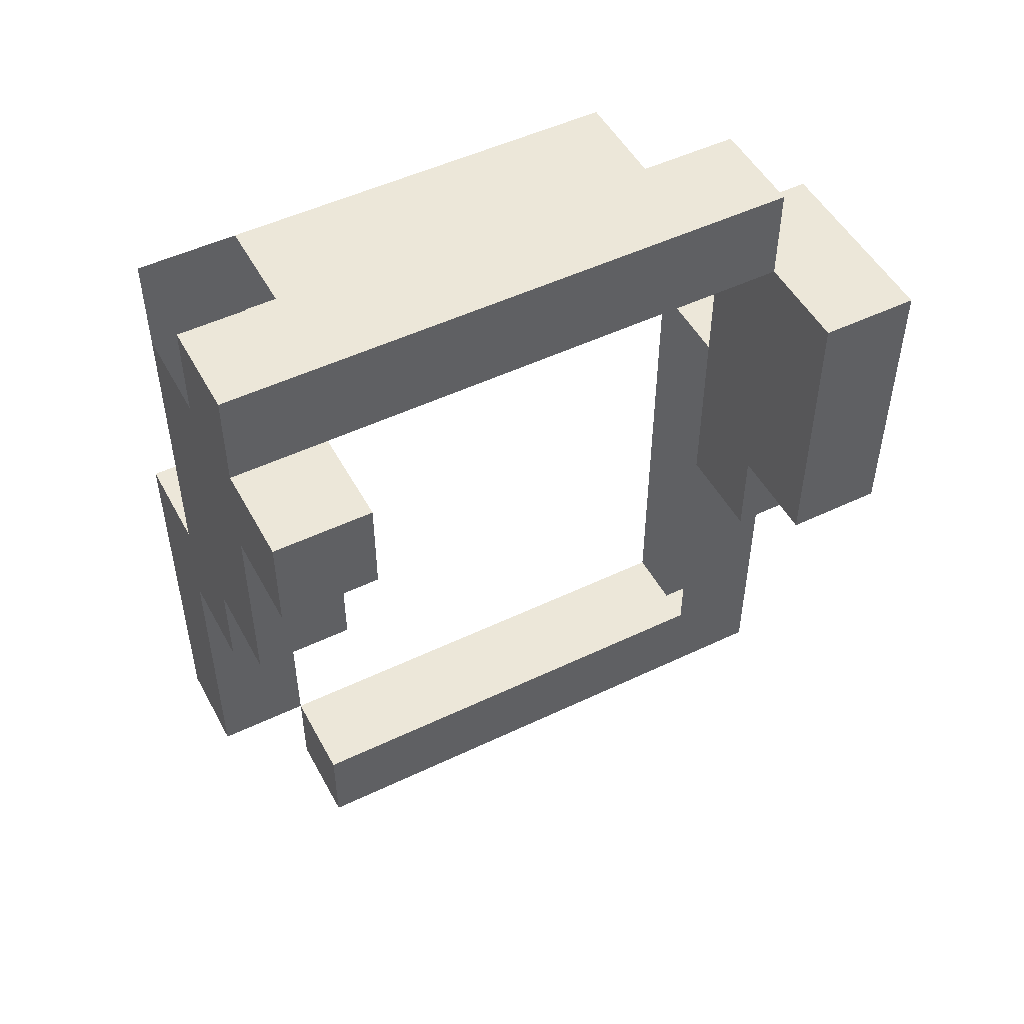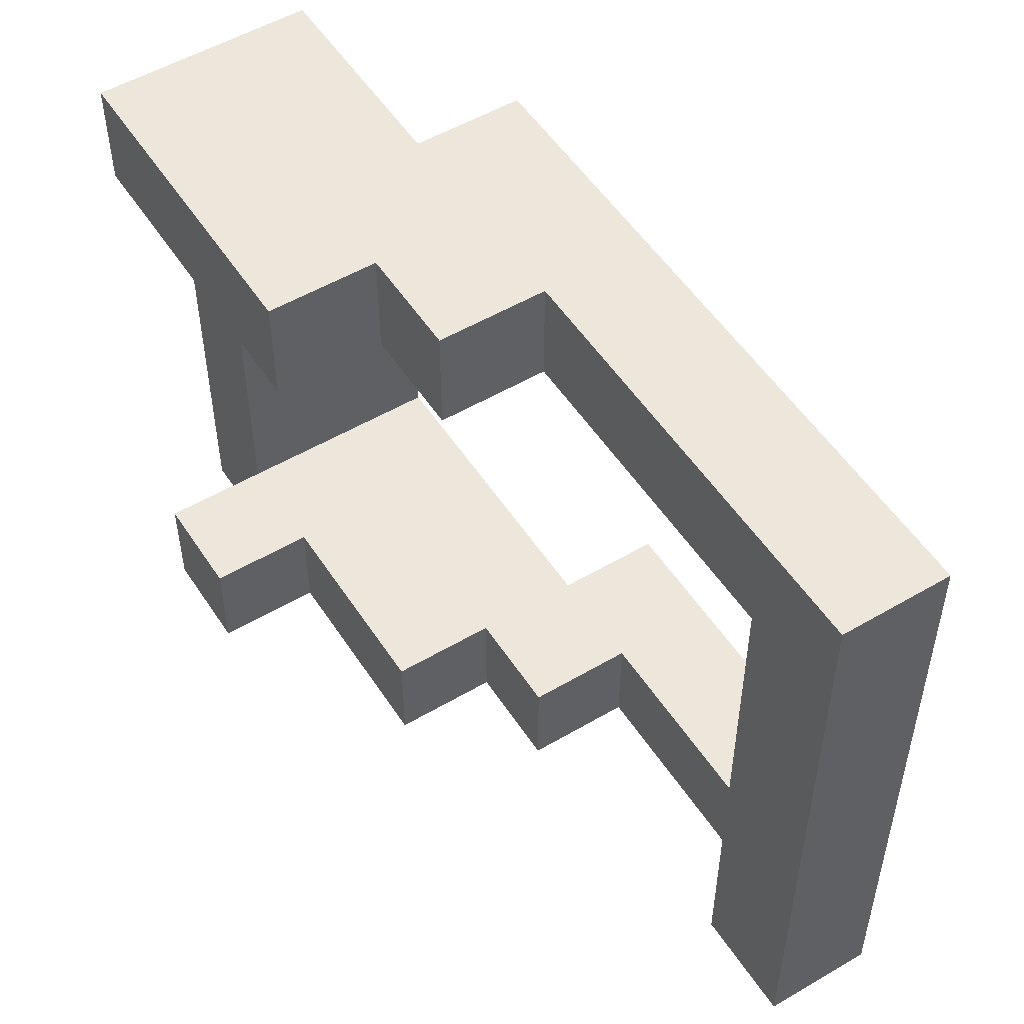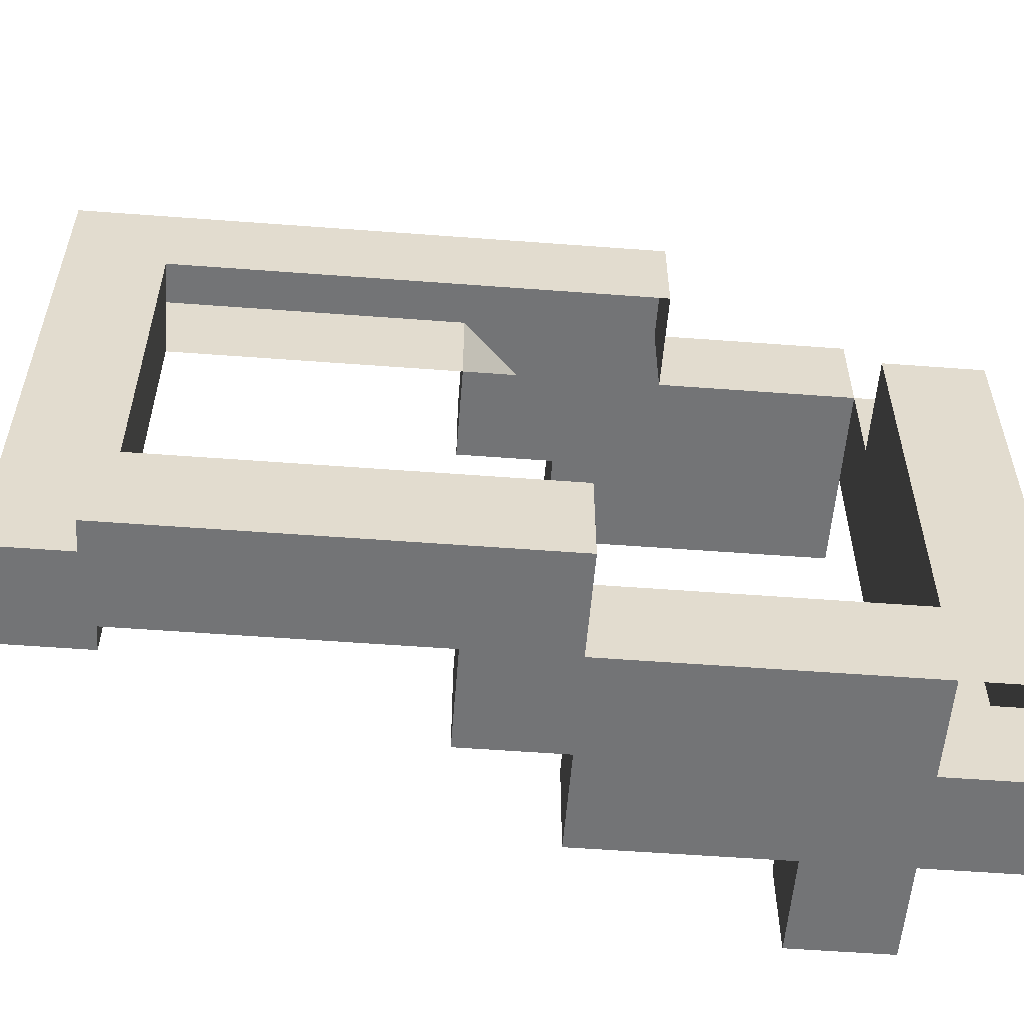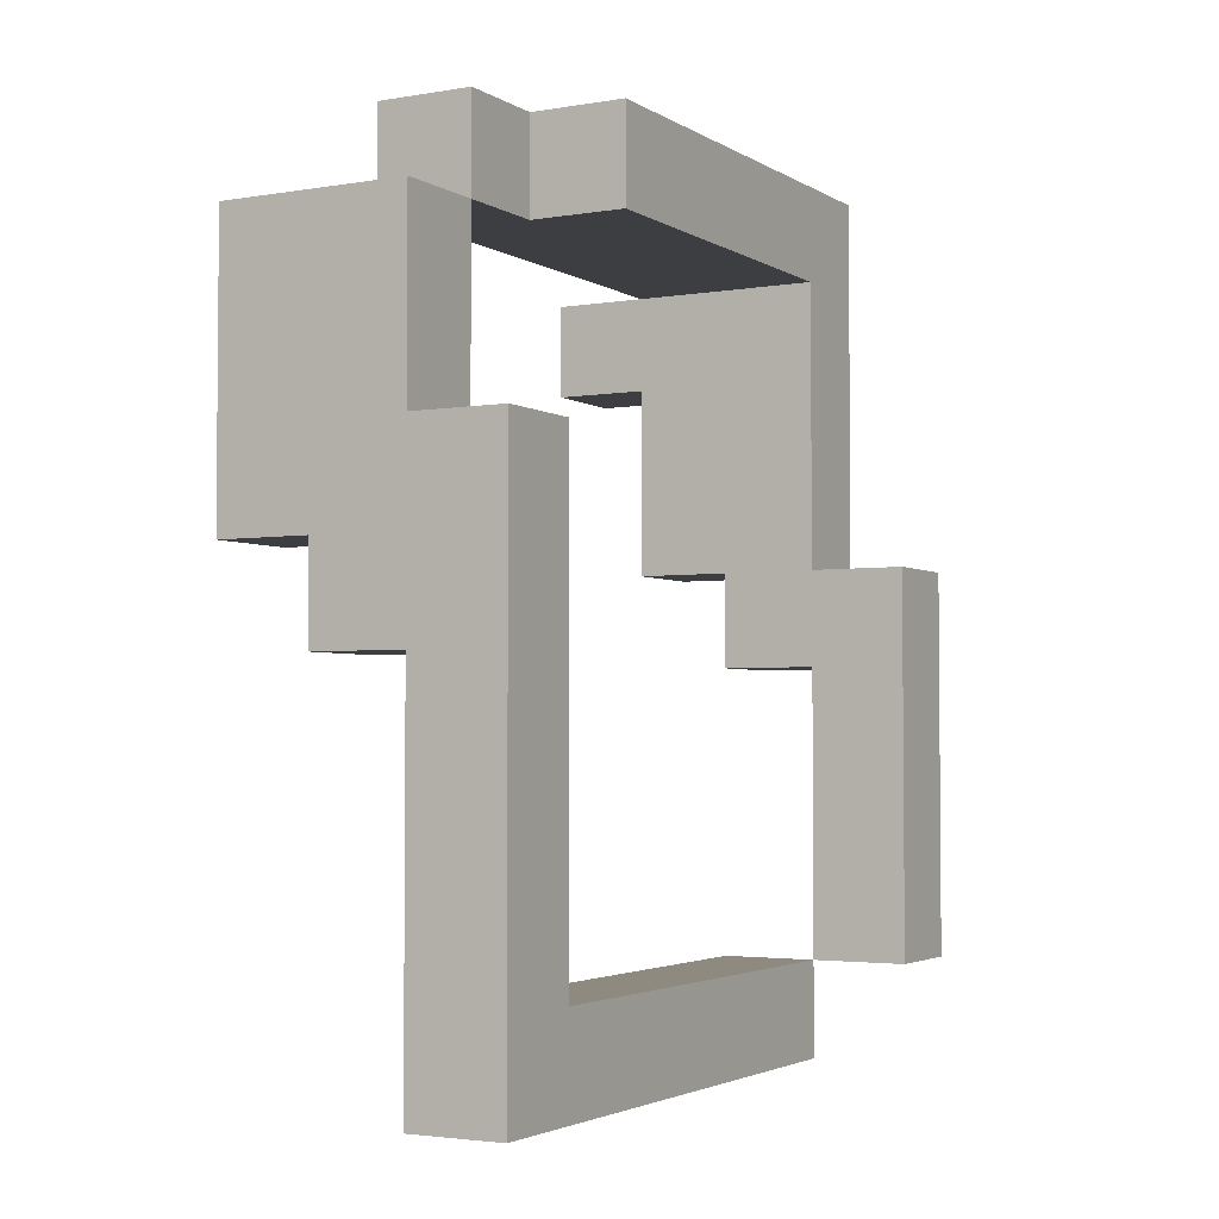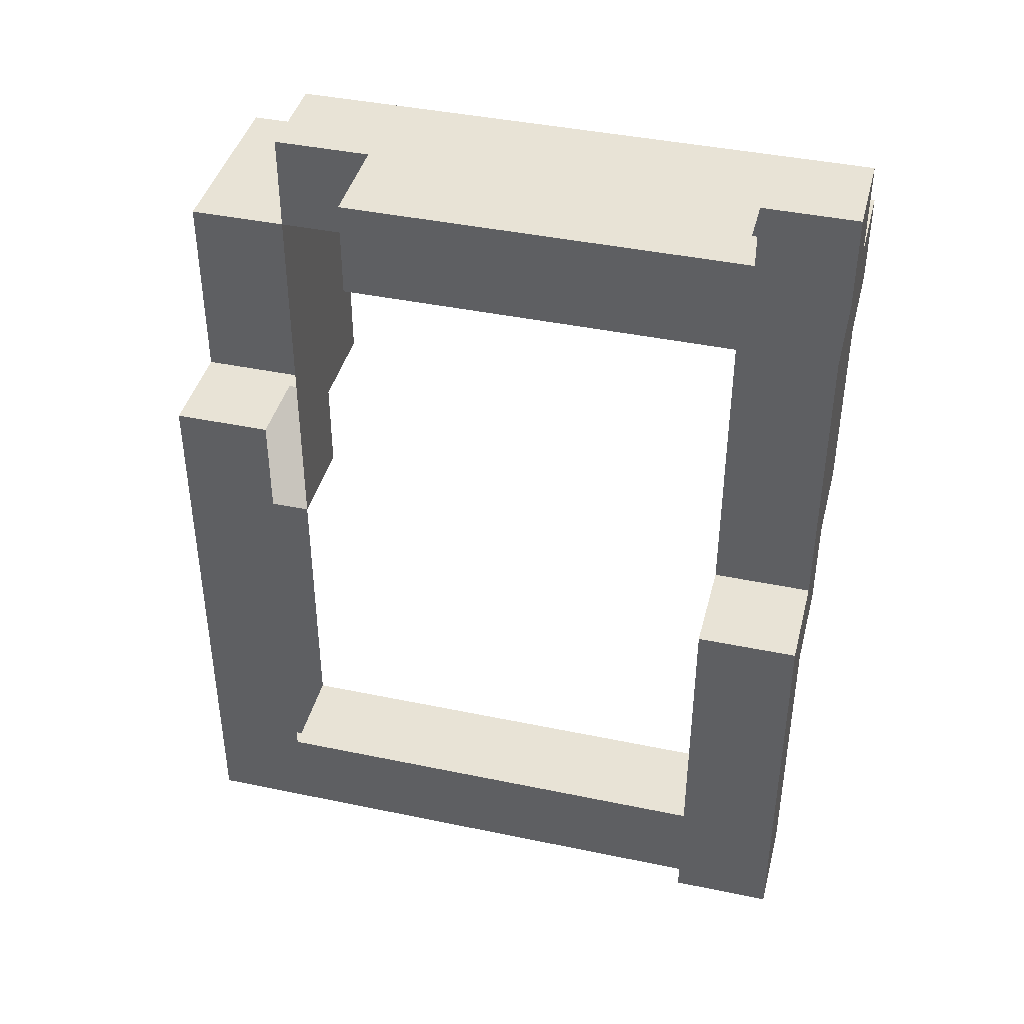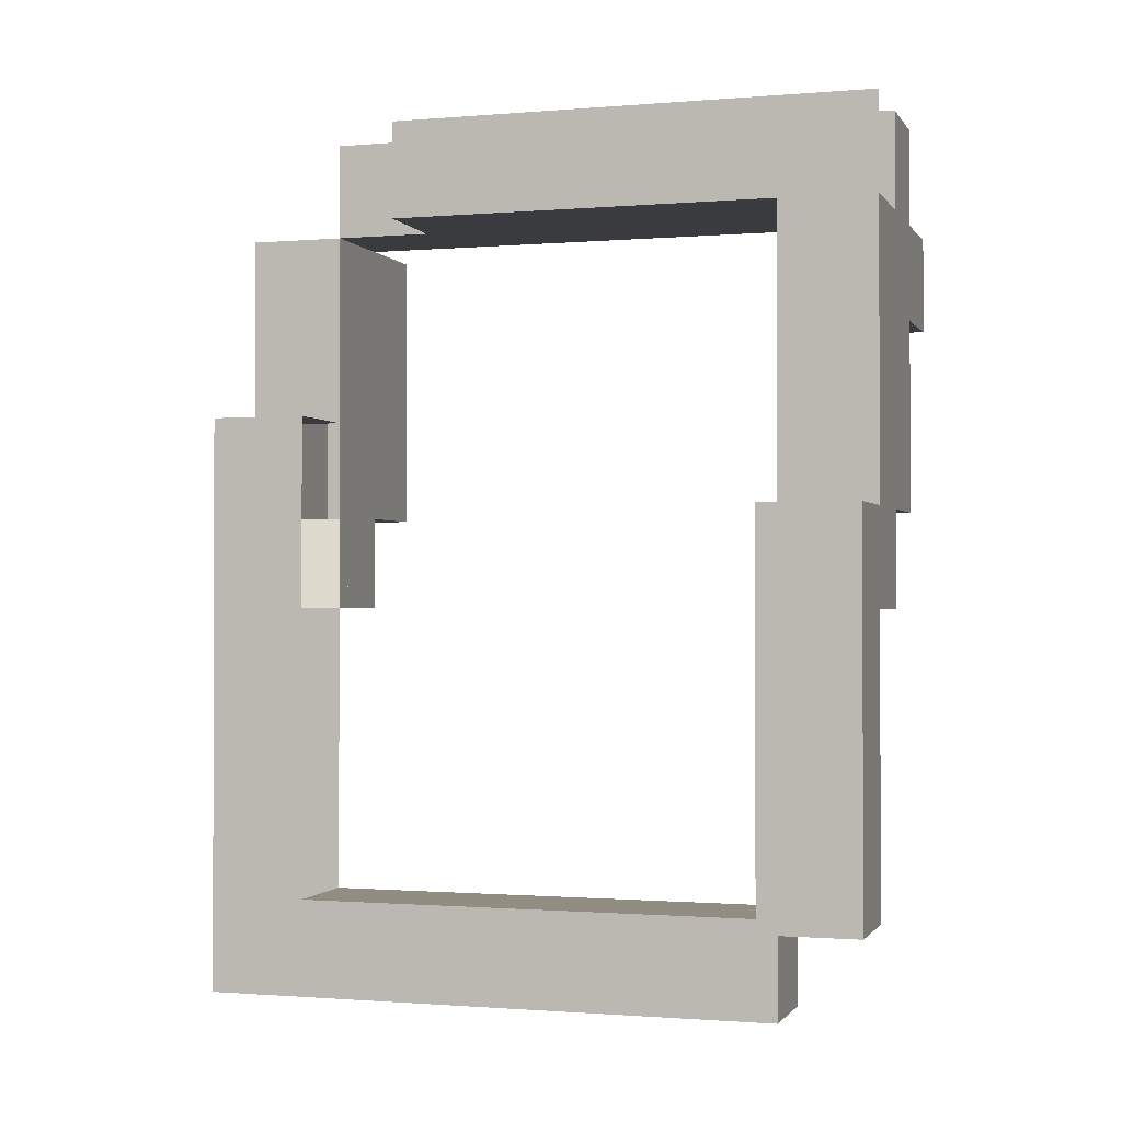
<metadata>
{"format":"obj","ext":"obj","renderer":"f3d","projection":"perspective","resolution":1024,"background":"white","views":[{"elev":50.1,"azim":-117.7,"up":"+Y"},{"elev":52.6,"azim":-32.3,"up":"+Z"},{"elev":-56.2,"azim":85.5,"up":"+Z"},{"elev":-3.1,"azim":29.1,"up":"+Y"},{"elev":41.4,"azim":104.2,"up":"+Y"},{"elev":-1.0,"azim":107.2,"up":"+Y"}]}
</metadata>
<code>
g Candyland_exit_1
v -7.45 32.1 -3.5
v -7.95 32.1 -3.5
v -7.45 31.6 -3.5
v -7.95 31.6 -3.5
v -7.45 32.1 -3.5
v -6.95 32.1 -3.5
v -6.95 32.1 -4
v -7.45 32.1 -4
v -7.45 34.1 -4
v -6.95 34.1 -4
v -7.45 34.1 -3.5
v -6.95 34.1 -3.5
v -8.45 34.1 -3.5
v -7.95 34.1 -3.5
v -8.45 34.1 -4
v -7.95 34.1 -4
v -7.95 36.1 -3.5
v -8.45 36.1 -3.5
v -8.45 36.1 -4
v -7.95 36.1 -4
v -8.45 36.1 -1.5
v -7.95 36.1 -1.5
v -7.45 36.1 -3.5
v -7.45 36.1 -1.5
v -7.95 36.1 -1
v -8.45 36.1 -1
v -7.95 35.6 -1
v -8.45 35.6 -1
v -7.95 36.1 -1
v -8.45 36.1 -1
v -8.45 34.1 -1
v -7.95 33.6 -1
v -8.45 34.1 -0.5
v -7.95 33.6 -0.5
v -7.95 34.1 -3.5
v -7.95 33.6 -3.5
v -7.95 34.1 -4
v -7.95 33.6 -4
v -7.45 31.6 -0.5
v -7.45 31.6 -3.5
v -7.95 31.6 -3.5
v -7.95 31.6 -0.5
v -7.45 32.1 -3.5
v -7.45 32.1 -1
v -7.95 32.1 -1
v -7.95 32.1 -3.5
v -7.45 32.1 -0.5
v -7.95 31.6 -0.5
v -7.95 32.1 -0.5
v -7.45 31.6 -0.5
v -7.95 33.6 -0.5
v -7.45 33.6 -0.5
v -7.45 34.6 -0.5
v -7.95 34.6 -0.5
v -8.45 34.1 -0.5
v -8.45 35.6 -0.5
v -8.95 35.6 -0.5
v -8.95 34.1 -0.5
v -7.95 35.6 -0.5
v -7.95 33.6 -0.5
v -7.95 32.1 -0.5
v -7.95 32.1 -1
v -7.95 33.6 -1
v -7.95 31.6 -0.5
v -7.95 31.6 -3.5
v -7.95 32.1 -3.5
v -7.45 32.1 -0.5
v -7.45 33.6 -0.5
v -7.45 33.6 -1
v -7.45 32.1 -1
v -7.45 31.6 -0.5
v -7.45 31.6 -3.5
v -7.45 32.1 -3.5
v -7.45 34.6 -1
v -7.45 34.6 -0.5
v -8.45 33.6 -0.5
v -7.95 33.6 -0.5
v -7.95 33.6 -1
v -8.45 33.6 -1
v -8.45 33.6 -0.5
v -8.45 34.1 -0.5
v -7.95 33.6 -0.5
v -8.45 33.6 -1
v -7.95 33.6 -1
v -8.45 34.1 -1
v -8.45 34.1 -0.5
v -8.45 33.6 -0.5
v -8.45 33.6 -1
v -8.45 34.1 -1
v -7.95 33.6 -1
v -7.95 34.6 -1
v -8.45 34.1 -1
v -8.45 35.6 -1
v -8.95 35.6 -1
v -8.95 34.1 -1
v -7.95 35.6 -1
v -7.95 34.6 -0.5
v -7.95 34.6 -1
v -7.45 34.6 -0.5
v -7.45 34.6 -1
v -8.95 35.6 -0.5
v -8.95 34.1 -0.5
v -8.95 34.1 -1
v -8.95 35.6 -1
v -7.95 34.6 -1
v -7.95 34.6 -0.5
v -7.95 35.6 -1
v -7.95 35.6 -0.5
v -8.45 35.6 -0.5
v -8.95 35.6 -0.5
v -8.95 35.6 -1
v -8.45 35.6 -1
v -7.95 35.6 -1
v -7.95 35.6 -0.5
v -8.45 34.1 -0.5
v -8.45 34.1 -1
v -8.95 34.1 -1
v -8.95 34.1 -0.5
v -7.45 32.1 -3.5
v -7.45 32.1 -4
v -7.45 33.6 -4
v -7.45 33.6 -3.5
v -6.95 32.1 -4
v -6.95 32.1 -3.5
v -6.95 33.6 -4
v -6.95 33.6 -3.5
v -6.95 34.1 -4
v -6.95 34.1 -3.5
v -7.45 33.6 -3.5
v -6.95 33.6 -3.5
v -6.95 32.1 -3.5
v -7.45 32.1 -3.5
v -6.95 34.1 -3.5
v -7.45 34.1 -3.5
v -7.95 33.6 -3.5
v -7.95 34.1 -3.5
v -7.95 35.6 -3.5
v -8.45 35.6 -3.5
v -8.45 34.1 -3.5
v -7.45 35.6 -3.5
v -7.45 32.1 -4
v -6.95 32.1 -4
v -7.45 33.6 -4
v -6.95 33.6 -4
v -6.95 34.1 -4
v -7.45 34.1 -4
v -7.95 34.1 -4
v -7.95 33.6 -4
v -7.95 35.6 -4
v -8.45 35.6 -4
v -8.45 34.1 -4
v -8.45 36.1 -4
v -7.95 36.1 -4
v -7.45 35.6 -4
v -7.95 33.6 -3.5
v -7.45 33.6 -3.5
v -7.45 33.6 -4
v -7.95 33.6 -4
v -8.45 34.1 -3.5
v -8.45 34.1 -4
v -8.45 35.6 -4
v -8.45 35.6 -3.5
v -8.45 36.1 -4
v -8.45 36.1 -3.5
v -8.45 35.6 -1.5
v -8.45 36.1 -1.5
v -8.45 36.1 -1
v -8.45 35.6 -1
v -7.95 36.1 -3.5
v -7.95 36.1 -4
v -7.95 35.6 -4
v -7.95 35.6 -3.5
v -7.95 35.6 -1.5
v -7.45 35.6 -1.5
v -7.45 35.6 -3.5
v -7.95 35.6 -3.5
v -8.45 35.6 -1.5
v -8.45 35.6 -3.5
v -7.95 35.6 -1
v -8.45 35.6 -1
v -7.45 35.6 -1.5
v -7.45 36.1 -1.5
v -7.45 35.6 -3.5
v -7.45 36.1 -3.5
v -7.45 35.6 -4
v -7.45 34.1 -4
v -7.45 34.1 -3.5
v -7.45 36.1 -4
v -7.45 36.1 -1.5
v -7.45 35.6 -1.5
v -7.95 35.6 -1.5
v -7.95 36.1 -1.5
v -7.95 36.1 -1
v -7.95 35.6 -1.5
v -7.95 35.6 -1
v -7.95 36.1 -1.5
v -8.95 35.1 -3.5
v -8.45 35.1 -3.5
v -8.95 35.1 -4
v -8.45 35.1 -4
v -8.95 35.6 -3.5
v -8.95 35.1 -3.5
v -8.95 35.1 -4
v -8.95 35.6 -4
v -8.45 35.6 -3.5
v -8.95 35.6 -3.5
v -8.95 35.6 -4
v -8.45 35.6 -4
v -8.45 35.6 -4
v -8.45 35.1 -4
v -8.45 35.6 -3.5
v -8.45 35.1 -3.5
v -8.95 35.6 -3.5
v -8.45 35.6 -3.5
v -8.95 35.1 -3.5
v -8.45 35.1 -3.5
v -8.45 35.6 -4
v -8.95 35.6 -4
v -8.45 35.1 -4
v -8.95 35.1 -4
g Candyland_exit_1_0
f 3 2 1
f 3 4 2
f 7 6 5
f 5 8 7
f 11 10 9
f 11 12 10
f 15 14 13
f 15 16 14
f 19 18 17
f 17 20 19
f 17 18 21
f 17 21 22
f 23 17 22
f 23 22 24
f 25 22 21
f 21 26 25
f 29 28 27
f 29 30 28
f 33 32 31
f 33 34 32
f 37 36 35
f 37 38 36
f 41 40 39
f 39 42 41
f 45 44 43
f 43 46 45
f 49 48 47
f 48 50 47
f 51 49 47
f 47 52 51
f 51 52 53
f 51 53 54
f 54 55 51
f 56 55 54
f 55 56 57
f 57 58 55
f 54 59 56
f 62 61 60
f 60 63 62
f 62 64 61
f 65 64 62
f 62 66 65
f 69 68 67
f 67 70 69
f 71 70 67
f 72 70 71
f 72 73 70
f 74 68 69
f 68 74 75
f 78 77 76
f 76 79 78
f 82 81 80
f 85 84 83
f 88 87 86
f 86 89 88
f 92 91 90
f 93 91 92
f 94 93 92
f 94 92 95
f 93 96 91
f 99 98 97
f 100 98 99
f 103 102 101
f 101 104 103
f 107 106 105
f 106 107 108
f 111 110 109
f 109 112 111
f 113 112 109
f 113 109 114
f 117 116 115
f 115 118 117
f 121 120 119
f 119 122 121
f 125 124 123
f 124 125 126
f 125 127 126
f 126 127 128
f 131 130 129
f 129 132 131
f 129 130 133
f 134 129 133
f 135 129 134
f 134 136 135
f 137 136 134
f 136 137 138
f 138 139 136
f 134 140 137
f 143 142 141
f 143 144 142
f 145 144 143
f 143 146 145
f 147 146 143
f 143 148 147
f 149 146 147
f 150 149 147
f 147 151 150
f 152 149 150
f 152 153 149
f 149 154 146
f 157 156 155
f 155 158 157
f 161 160 159
f 159 162 161
f 163 161 162
f 162 164 163
f 164 162 165
f 164 165 166
f 167 166 165
f 165 168 167
f 171 170 169
f 169 172 171
f 175 174 173
f 173 176 175
f 176 173 177
f 177 178 176
f 177 173 179
f 180 177 179
f 183 182 181
f 183 184 182
f 185 184 183
f 186 185 183
f 183 187 186
f 185 188 184
f 191 190 189
f 189 192 191
f 195 194 193
f 194 196 193
f 199 198 197
f 199 200 198
f 203 202 201
f 201 204 203
f 207 206 205
f 205 208 207
f 211 210 209
f 211 212 210
f 215 214 213
f 215 216 214
f 219 218 217
f 219 220 218

</code>
